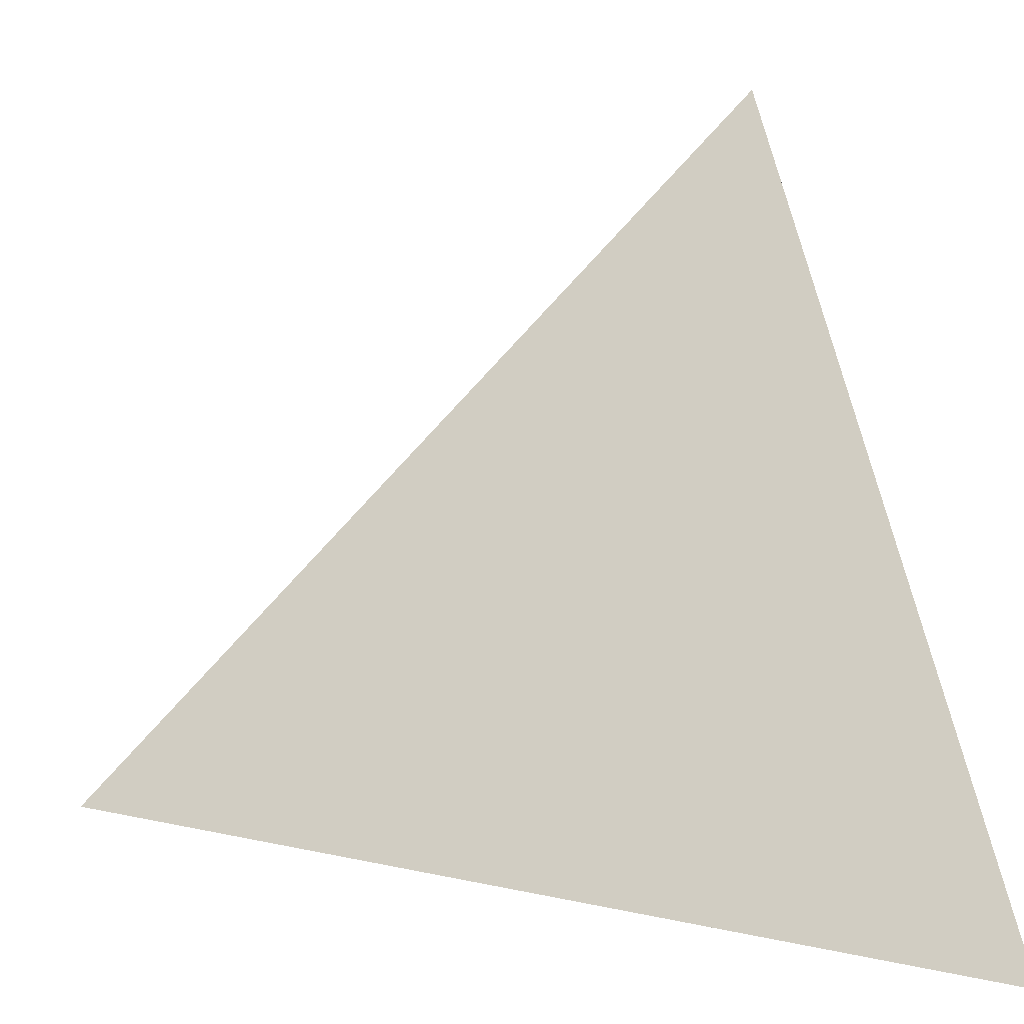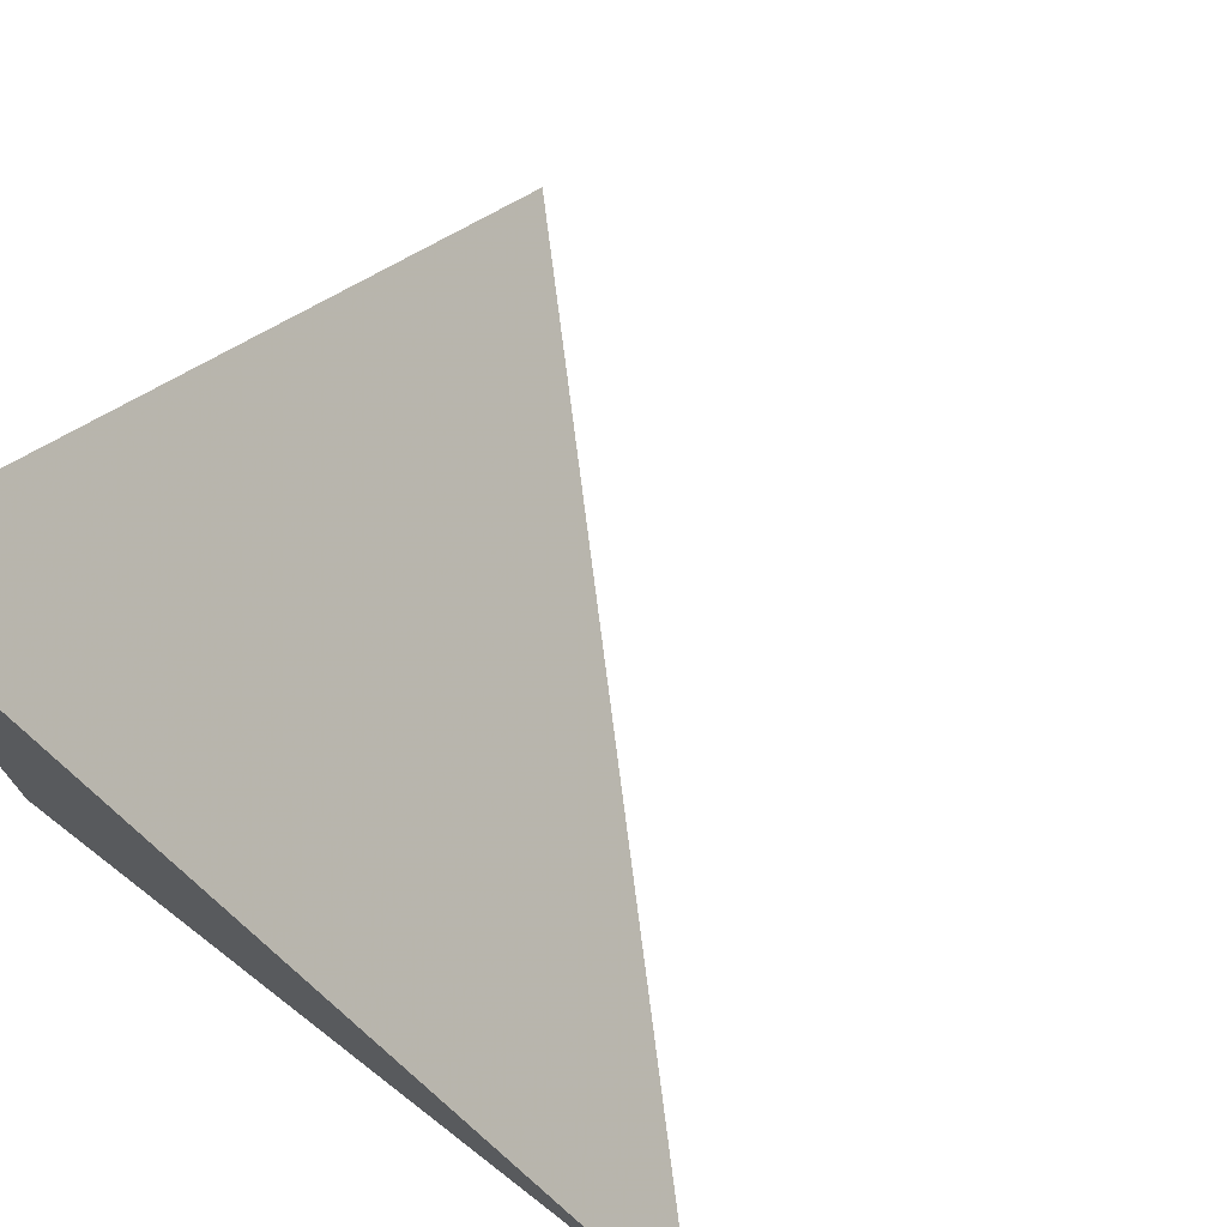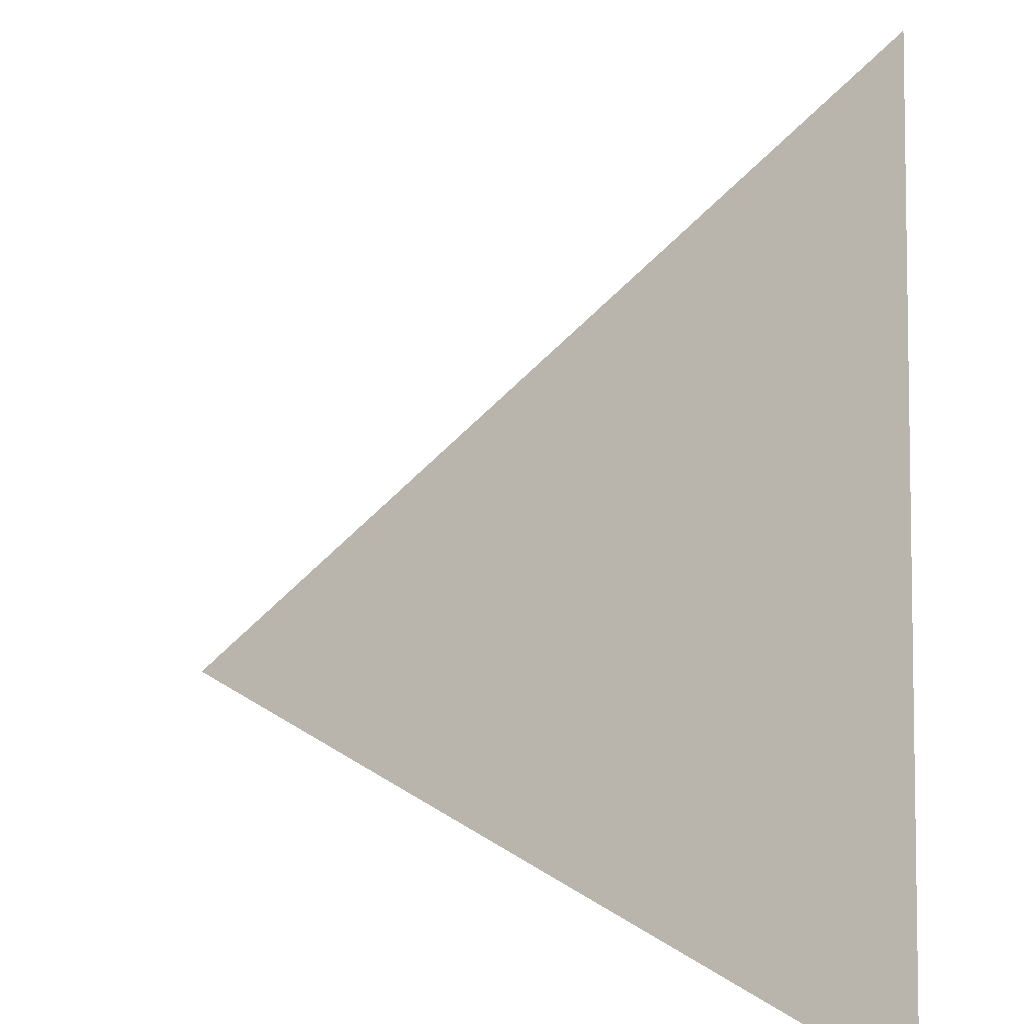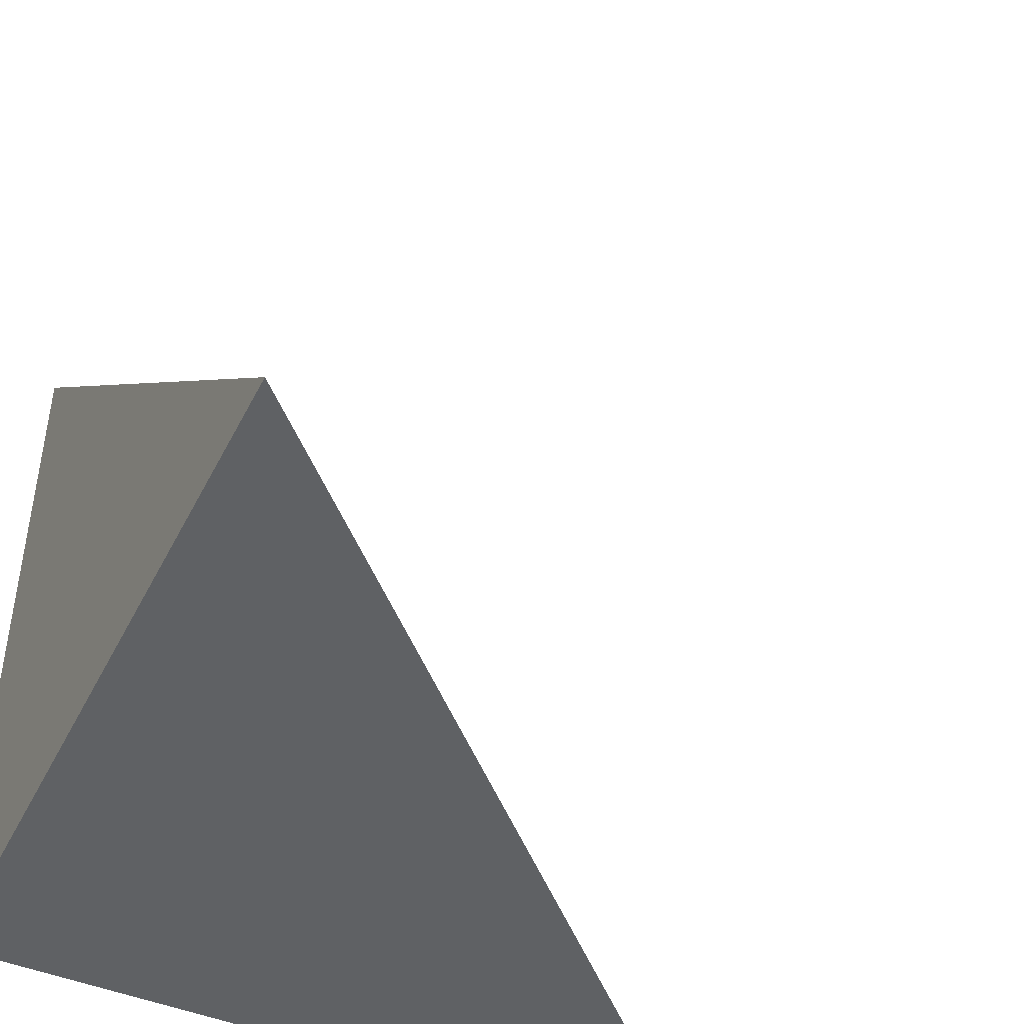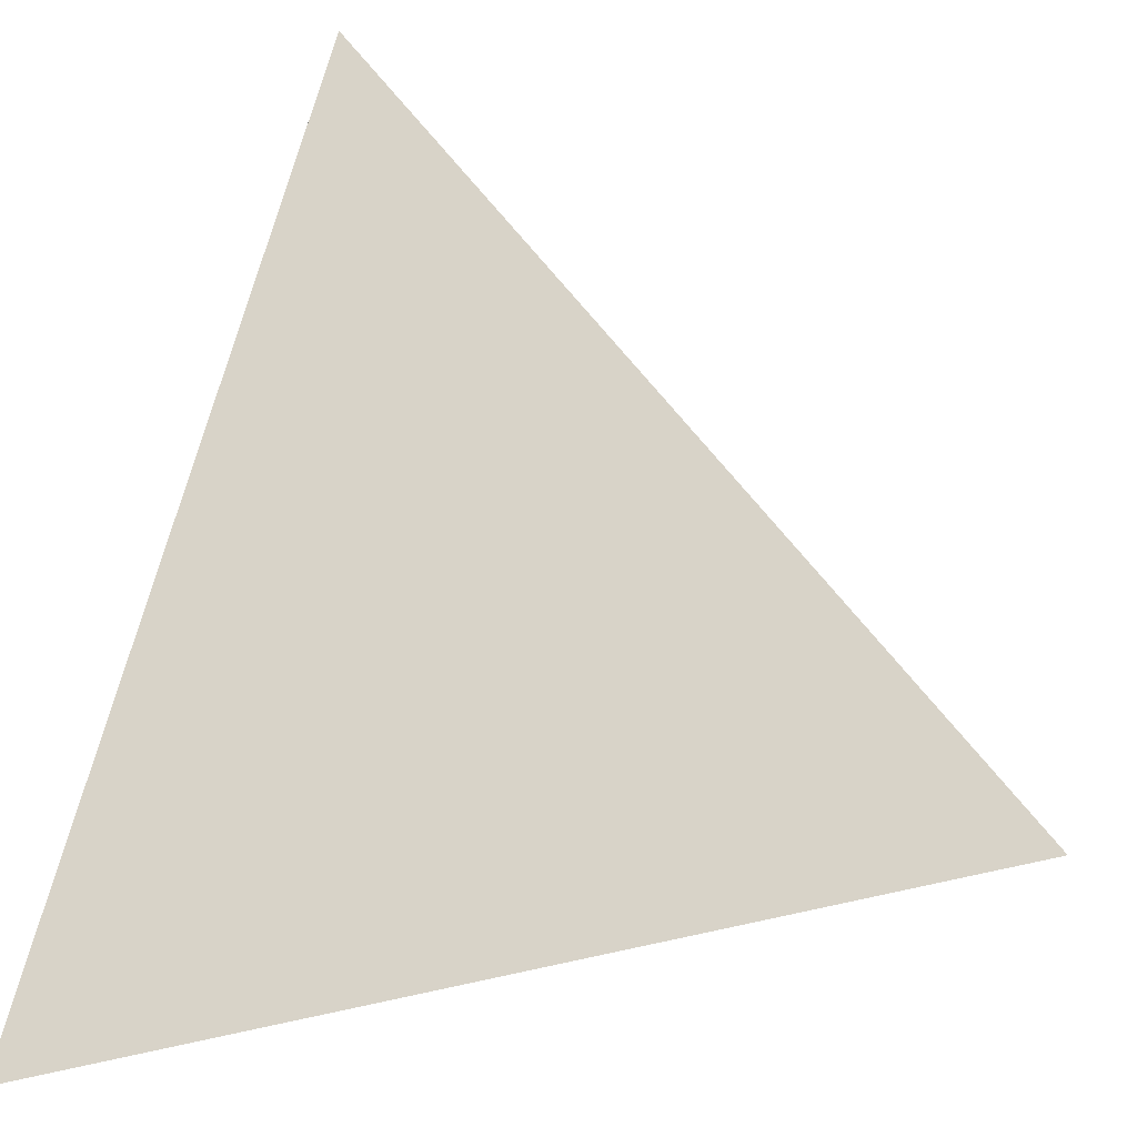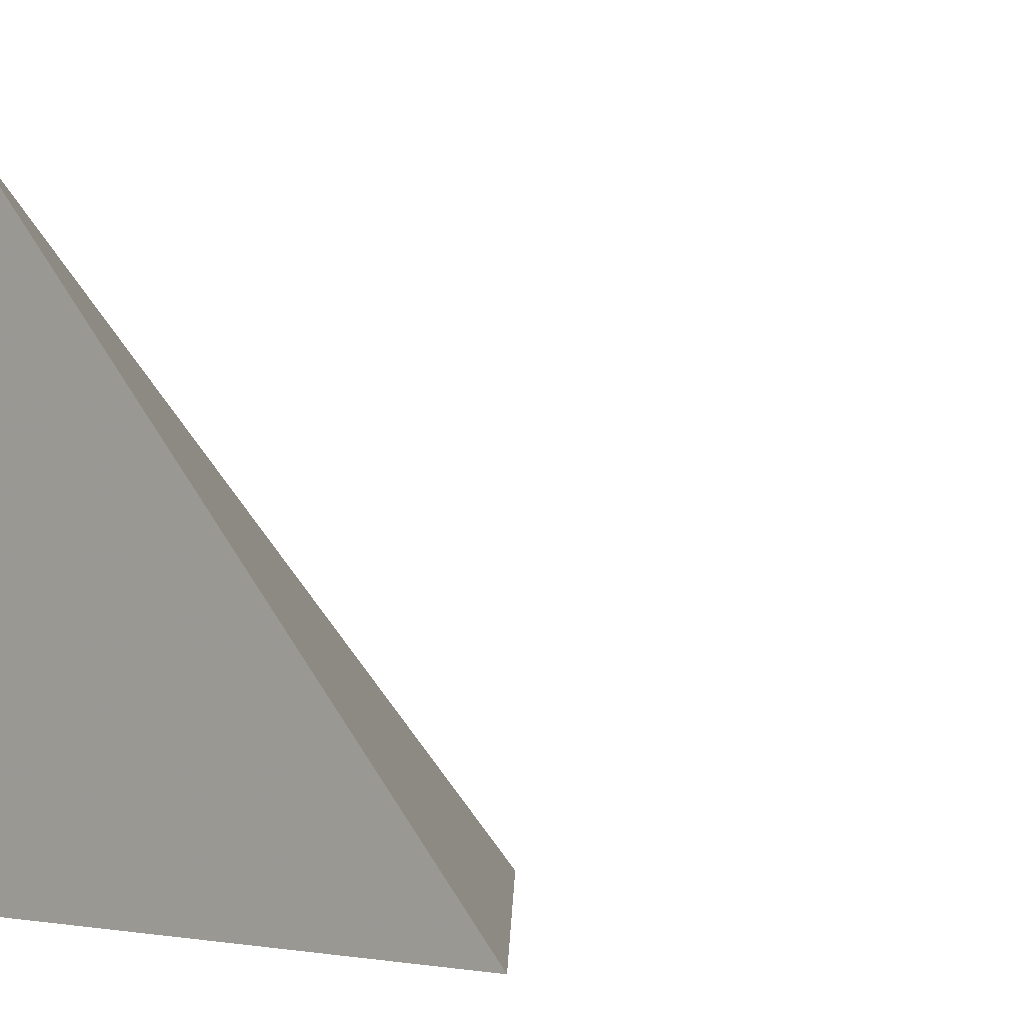
<metadata>
{"format":"obj","ext":"obj","renderer":"f3d","projection":"perspective","resolution":1024,"background":"white","views":[{"elev":11.5,"azim":74.5,"up":"+Y"},{"elev":74.2,"azim":37.7,"up":"+Z"},{"elev":24.0,"azim":93.2,"up":"+Y"},{"elev":-45.7,"azim":-25.6,"up":"+Y"},{"elev":20.0,"azim":20.4,"up":"+Y"},{"elev":-3.6,"azim":-44.6,"up":"+Y"}]}
</metadata>
<code>
v  1  0  1
v  2  0  1
v  1  0.9999  1
v  1  0  2
f 1 3 2
f 1 4 3
f 1 2 4
f 2 3 4

</code>
